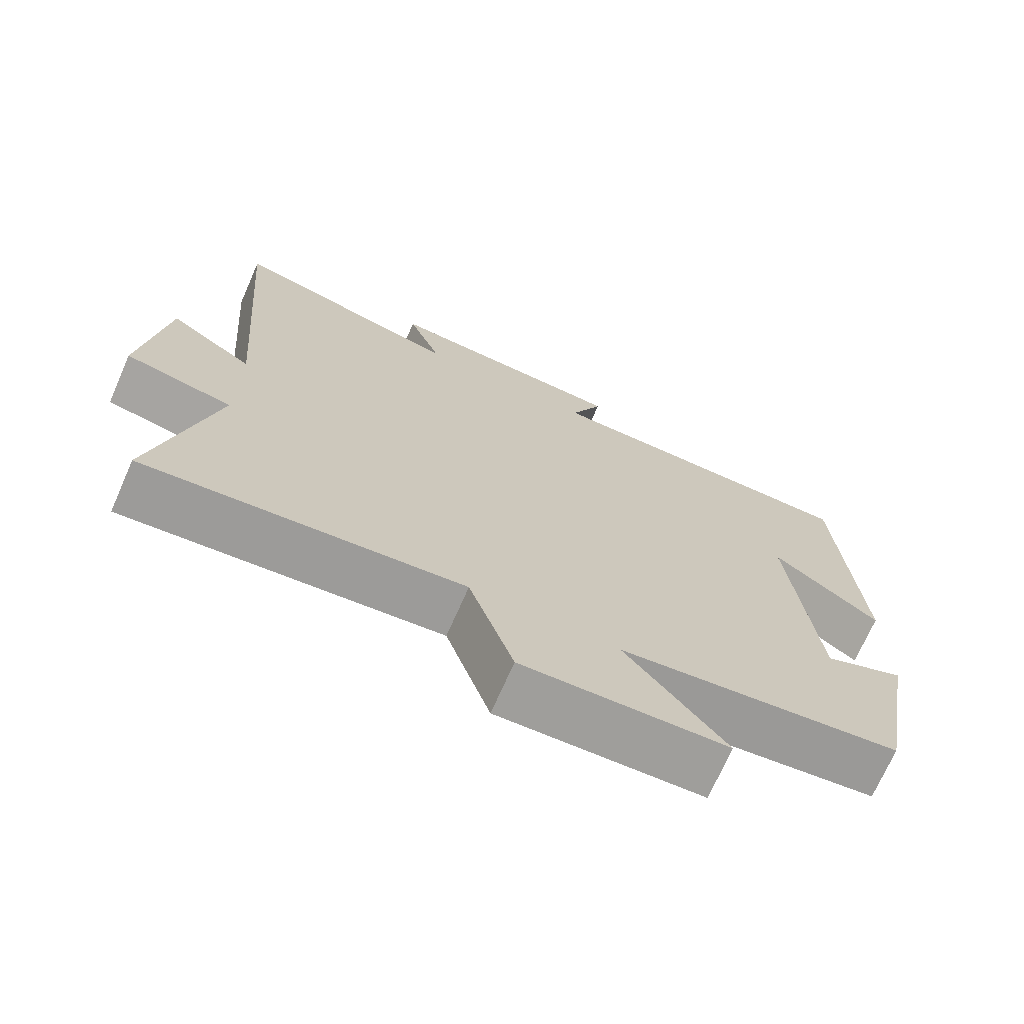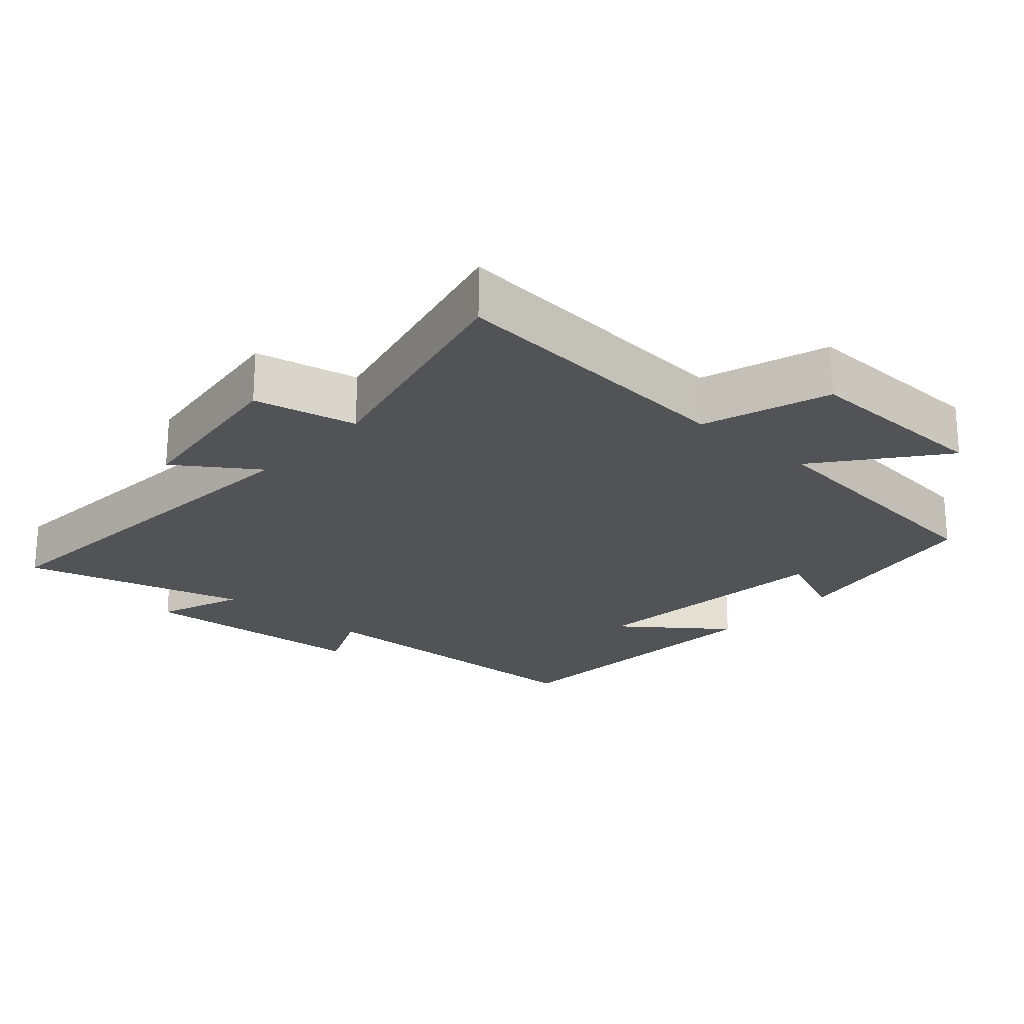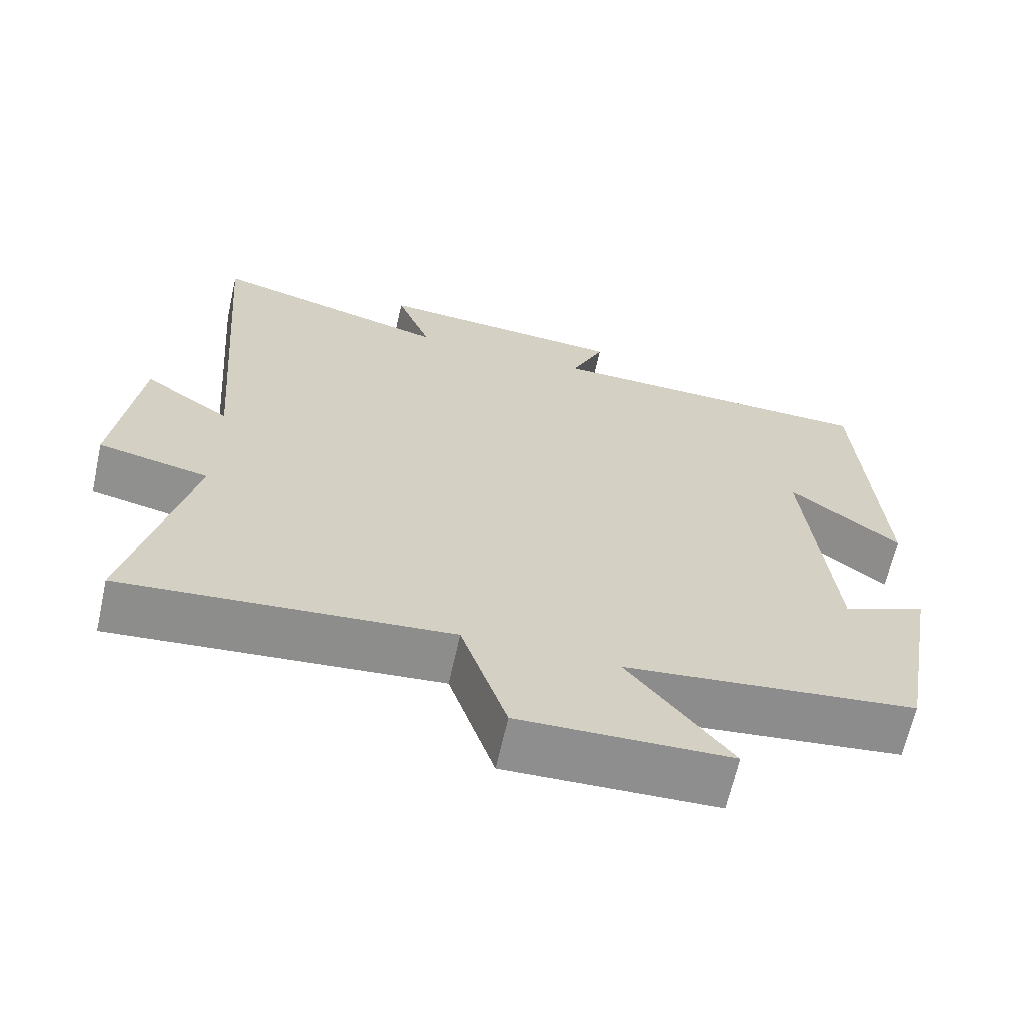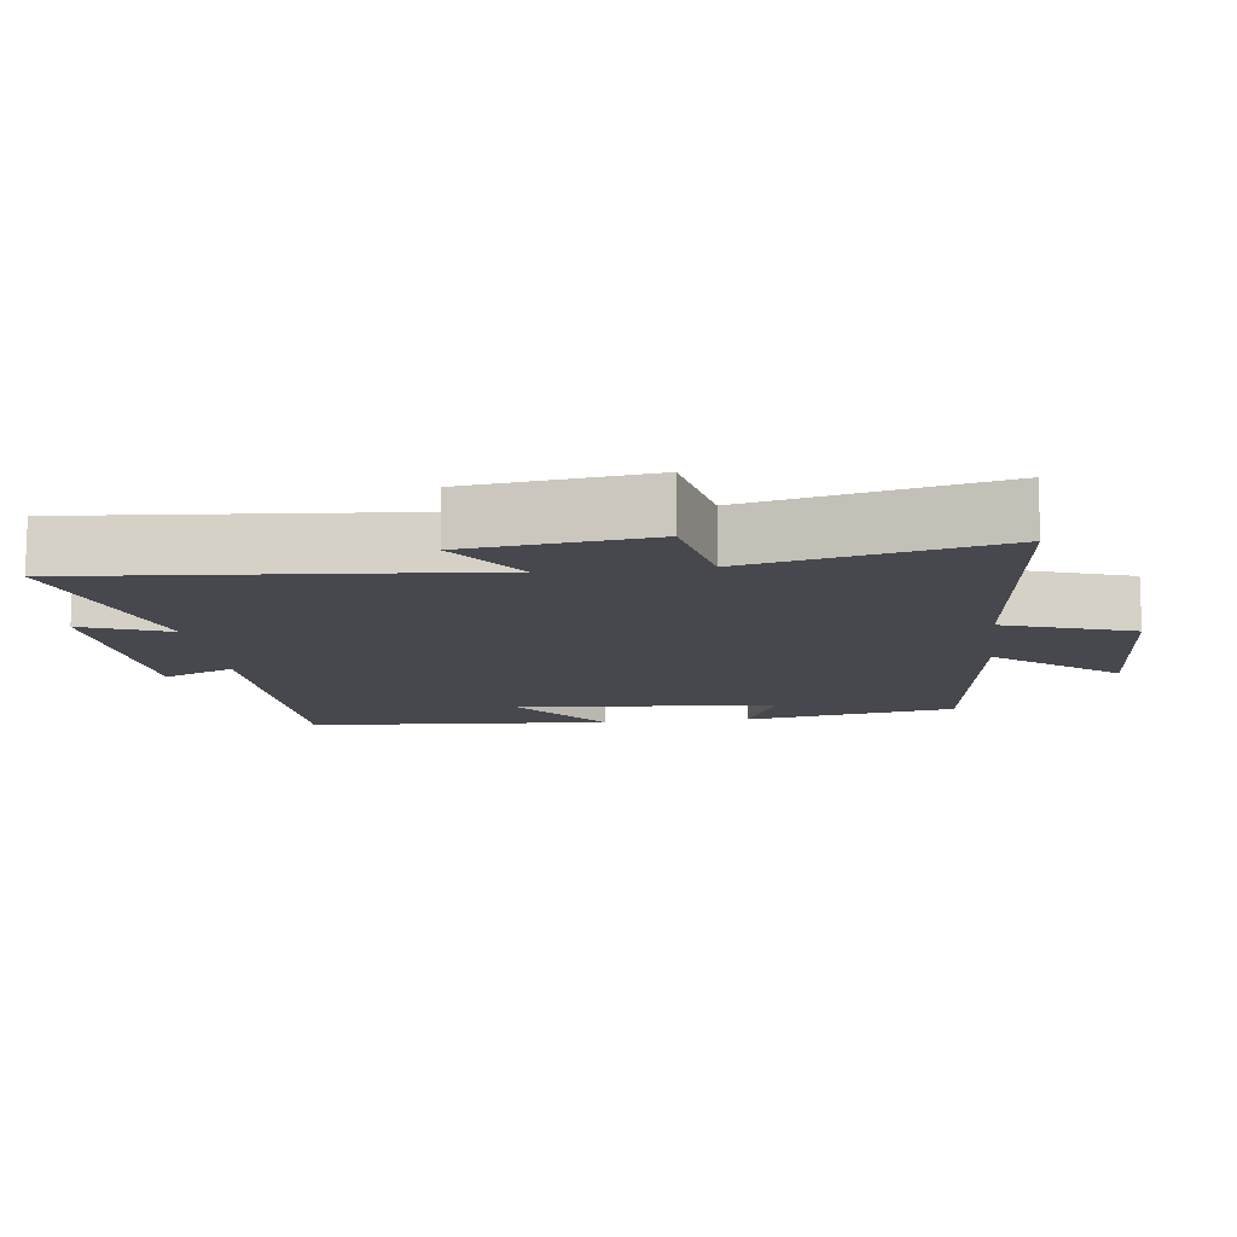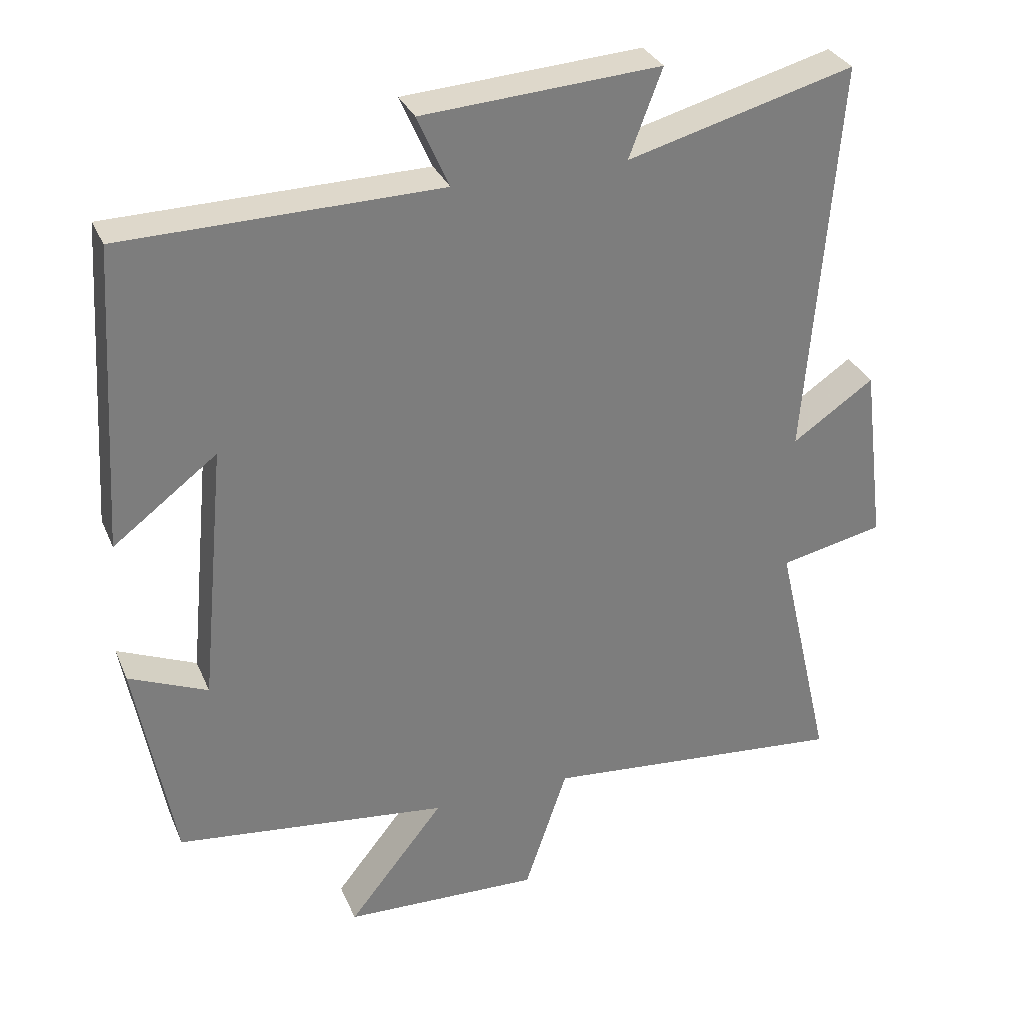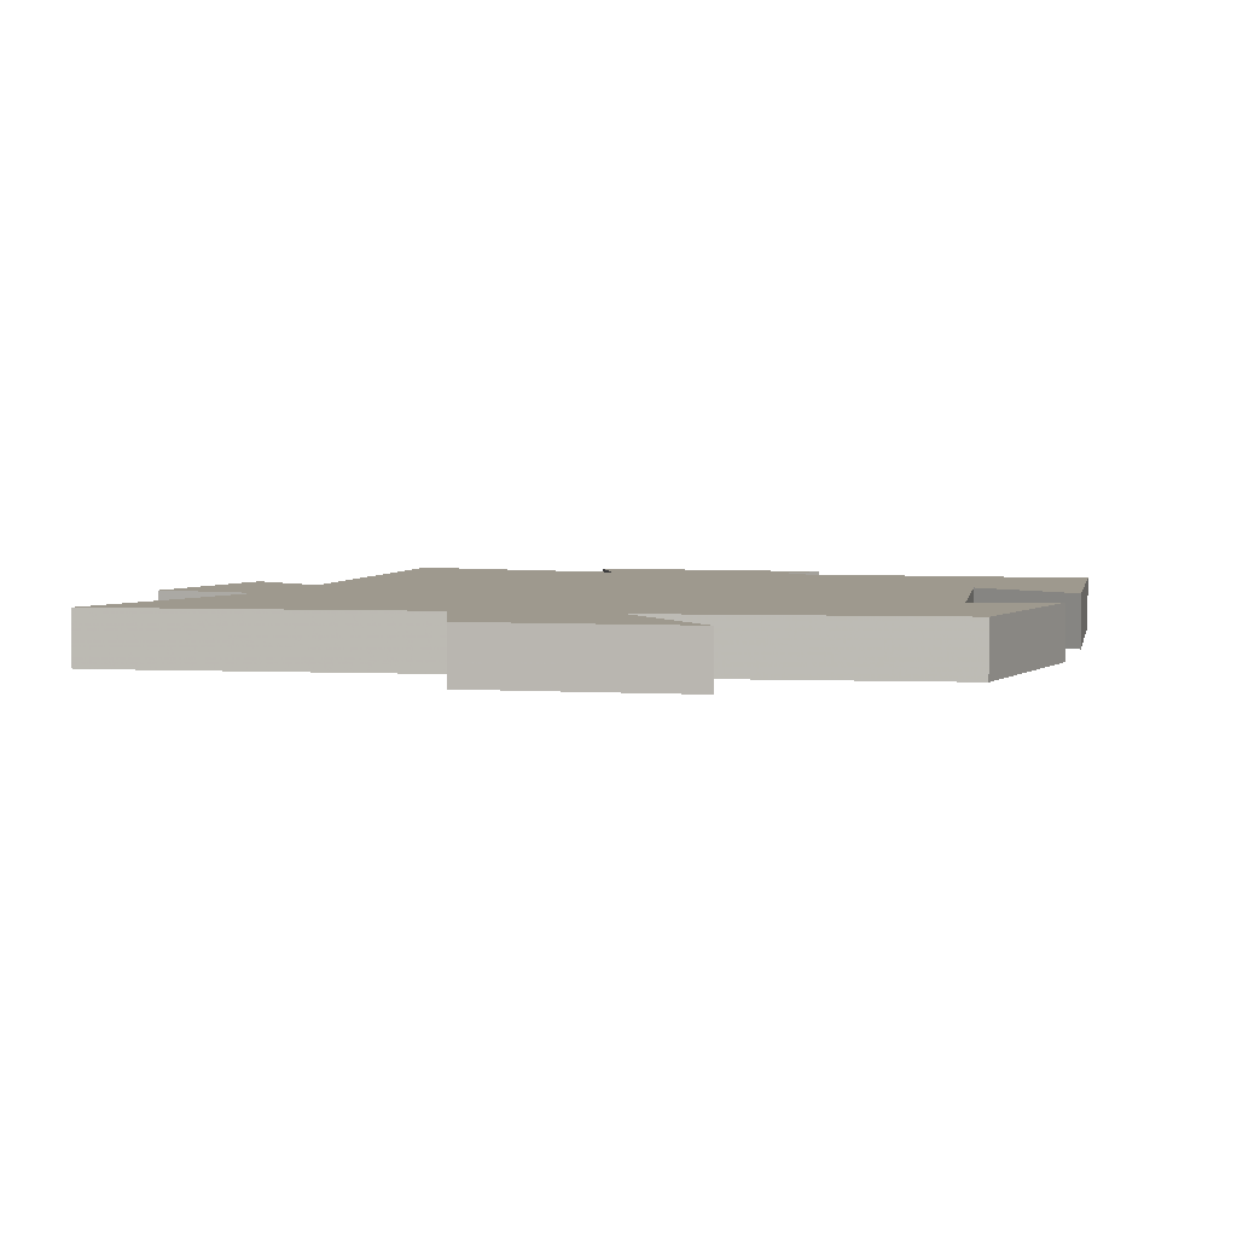
<metadata>
{"format":"obj","ext":"obj","renderer":"f3d","projection":"perspective","resolution":1024,"background":"white","views":[{"elev":-71.4,"azim":156.2,"up":"+Z"},{"elev":-22.2,"azim":138.5,"up":"+Y"},{"elev":-65.3,"azim":167.4,"up":"+Z"},{"elev":-11.9,"azim":96.8,"up":"+Y"},{"elev":31.5,"azim":-20.5,"up":"+Z"},{"elev":3.5,"azim":-165.3,"up":"+Y"}]}
</metadata>
<code>
v 0.545 0.07 0.586
v 0.5 0.07 0.02
v 0.616 0.07 0.099
v 0.648 0.07 -0.159
v 0.5 0.07 -0.19
v 0.581 0.07 -0.54
v 0.147 0.07 -0.5
v 0.086 0.07 -0.682
v -0.194 0.07 -0.672
v -0.057 0.07 -0.5
v -0.446 0.07 -0.454
v -0.5 0.07 -0.152
v -0.388 0.07 -0.2
v -0.352 0.07 0.172
v -0.5 0.07 0.06
v -0.473 0.07 0.493
v -0.023 0.07 0.5
v -0.068 0.07 0.602
v 0.27 0.07 0.624
v 0.223 0.07 0.5
v 0.545 0 0.586
v 0.5 0 0.02
v 0.616 0 0.099
v 0.648 0 -0.159
v 0.5 0 -0.19
v 0.581 0 -0.54
v 0.147 0 -0.5
v 0.086 0 -0.682
v -0.194 0 -0.672
v -0.057 0 -0.5
v -0.446 0 -0.454
v -0.5 0 -0.152
v -0.388 0 -0.2
v -0.352 0 0.172
v -0.5 0 0.06
v -0.473 0 0.493
v -0.023 0 0.5
v -0.068 0 0.602
v 0.27 0 0.624
v 0.223 0 0.5
f 17 18 19 20
f 16 17 20
f 14 15 16
f 14 16 20
f 20 1 2
f 14 20 2
f 13 14 2
f 10 11 12 13
f 7 8 9 10
f 7 10 13 2
f 5 6 7
f 2 3 4 5
f 2 5 7
f 40 39 38 37
f 40 37 36
f 36 35 34
f 40 36 34
f 22 21 40
f 22 40 34
f 22 34 33
f 33 32 31 30
f 30 29 28 27
f 22 33 30 27
f 27 26 25
f 25 24 23 22
f 27 25 22
f 1 21 22 2
f 2 22 23 3
f 3 23 24 4
f 4 24 25 5
f 5 25 26 6
f 6 26 27 7
f 7 27 28 8
f 8 28 29 9
f 9 29 30 10
f 10 30 31 11
f 11 31 32 12
f 12 32 33 13
f 13 33 34 14
f 14 34 35 15
f 15 35 36 16
f 16 36 37 17
f 17 37 38 18
f 18 38 39 19
f 19 39 40 20
f 20 40 21 1

</code>
